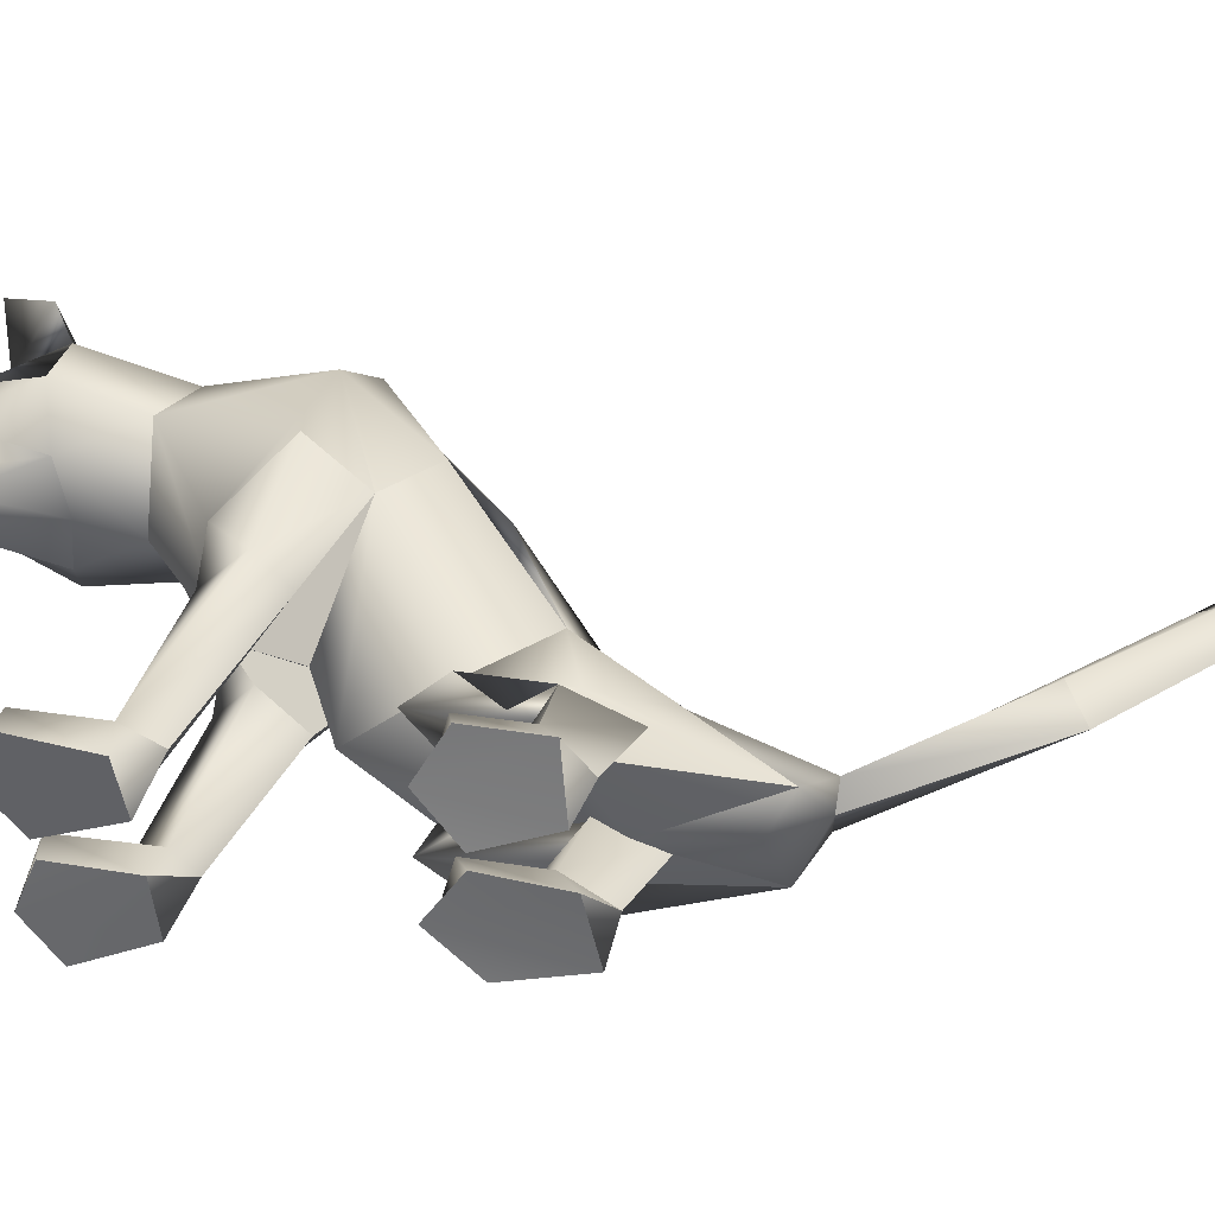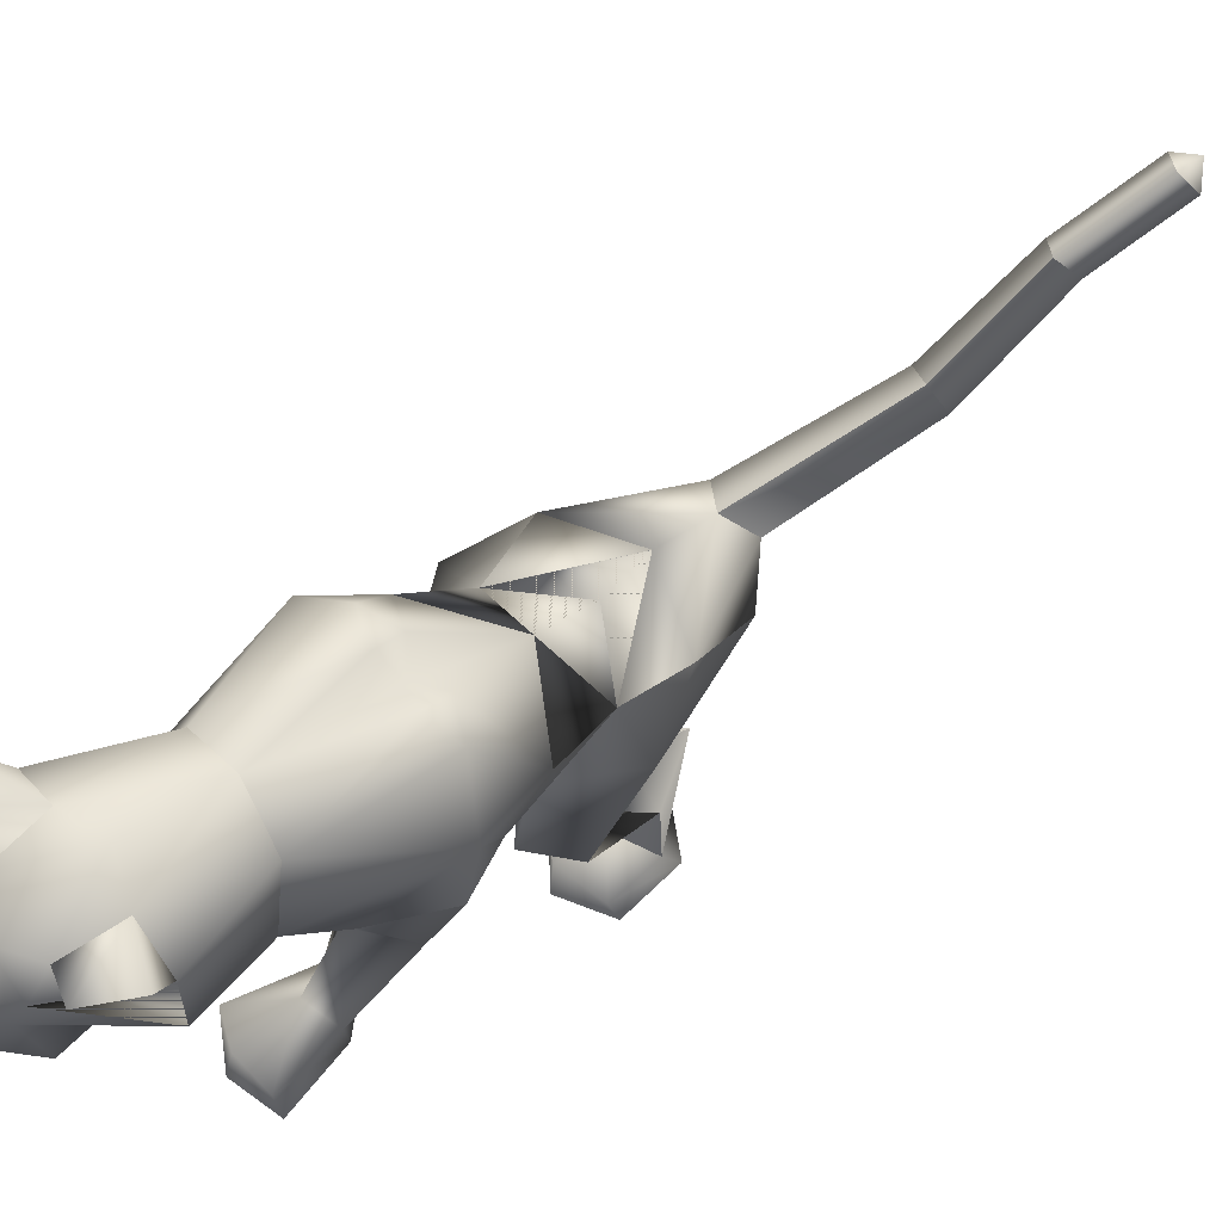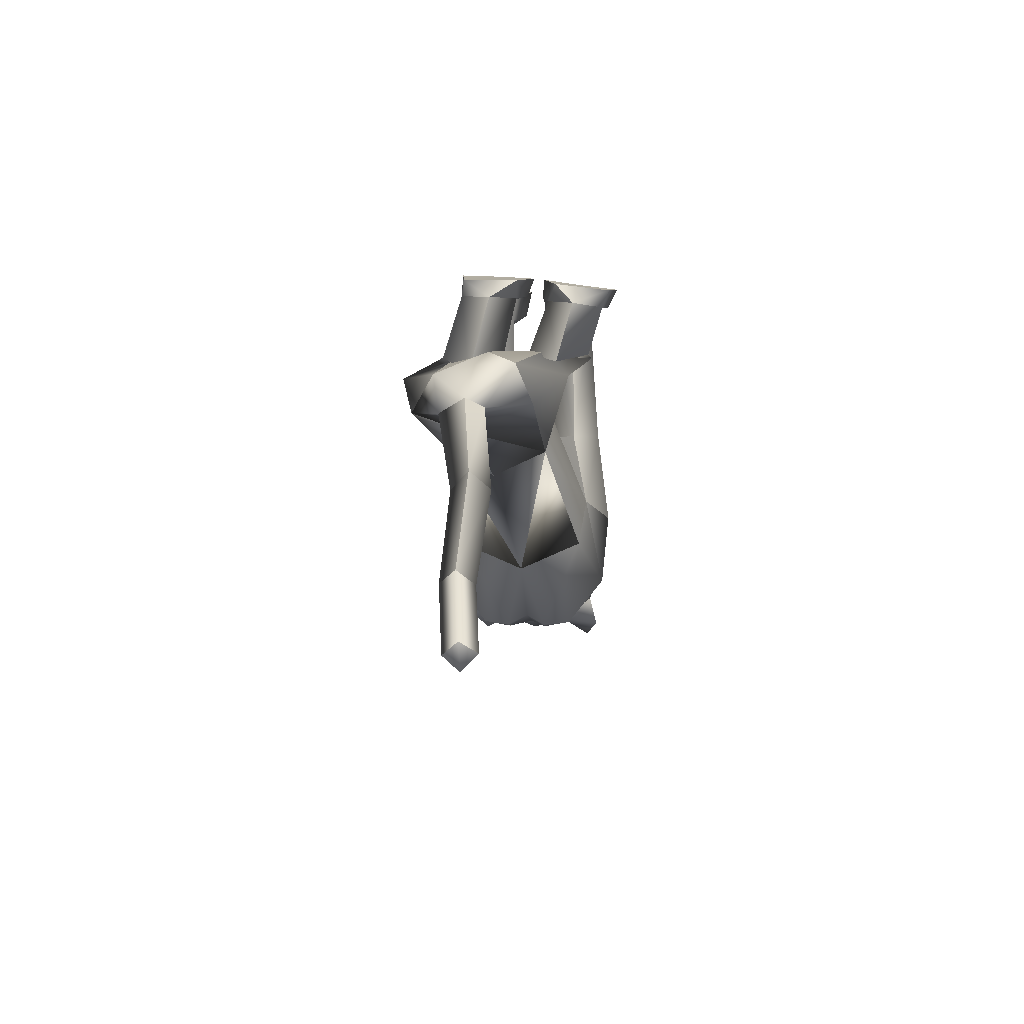
<metadata>
{"format":"obj","ext":"obj","renderer":"f3d","projection":"perspective","resolution":1024,"background":"white","views":[{"elev":-52.1,"azim":97.1,"up":"+Y"},{"elev":73.3,"azim":58.3,"up":"+Y"},{"elev":-76.8,"azim":0.4,"up":"+Z"}]}
</metadata>
<code>
o sittingdown_meshes[0].004
v 0.00761 0.3526 0.4847
v 0.01438 0.3483 0.4974
v 0.008367 0.3088 0.457
v 0.08369 0.4318 0.4896
v 0.1611 0.3738 0.3486
v 0.08828 0.484 0.467
v 0.03656 0.4515 0.5264
v 0.07533 0.4067 0.5362
v 0.04471 0.3581 0.5308
v 0.1175 0.3609 0.4748
v 0.08137 0.3346 0.4906
v -0.000541 0.3319 0.4964
v -0.04625 0.3552 0.4866
v 0.04448 0.4081 0.5595
v 0.008077 0.4048 0.5414
v -0.01812 0.4296 0.4967
v -0.0365 0.4791 0.4776
v -0.1291 0.3642 0.3691
v 0.02357 0.5169 0.4697
v 0.01438 0.3483 0.4974
v -0.005475 0.3452 0.4866
v 0.008367 0.3088 0.457
v -0.005475 0.3452 0.4866
v 0.00761 0.3526 0.4847
v 0.008367 0.3088 0.457
v 0.06318 0.3545 0.4807
v 0.06211 0.3105 0.4532
v 0.06241 0.3499 0.4939
v 0.06241 0.3499 0.4939
v 0.06211 0.3105 0.4532
v 0.07852 0.3481 0.4806
v 0.07852 0.3481 0.4806
v 0.06211 0.3105 0.4532
v 0.06318 0.3545 0.4807
v 0.005555 0.5382 0.3211
v 0.1658 0.2068 0.04551
v 0.1658 0.2068 0.04551
v -0.1814 0.2102 0.06538
v -0.1814 0.2102 0.06538
v 0.03826 0.36 0.502
v 0.03936 0.3377 0.494
v 0.07809 0.339 0.4516
v 0.07142 0.3832 0.4471
v 0.06988 0.3667 0.4652
v -0.01358 0.336 0.4581
v -0.006196 0.3641 0.4707
v -0.01542 0.3802 0.4535
v -0.006196 0.3641 0.4707
v -0.01542 0.3802 0.4535
v -0.01358 0.336 0.4581
v 0.07809 0.339 0.4516
v -0.01358 0.336 0.4581
v 0.03936 0.3377 0.494
v 0.04387 0.3332 0.5092
v 0.0806 0.3273 0.4715
v 0.06851 0.2973 0.4676
v 0.04172 0.2981 0.4806
v 0.01089 0.2951 0.4723
v -0.005925 0.3245 0.4777
v 0.03826 0.36 0.502
v 0.06988 0.3667 0.4652
v 0.07809 0.339 0.4516
v 0.07142 0.3832 0.4471
v 0.03936 0.3377 0.494
v -0.1087 0.5786 0.4591
v -0.1505 0.5213 0.4005
v -0.1087 0.5786 0.4591
v -0.1505 0.5213 0.4005
v 0.1537 0.5417 0.3606
v 0.1356 0.5905 0.4329
v 0.1537 0.5417 0.3606
v 0.1356 0.5905 0.4329
v -0.1158 -0.2067 -0.4112
v 0.04625 -0.2707 0.2036
v 0.0996 -0.2604 0.349
v 0.02817 -0.2627 0.3113
v 0.02817 -0.2627 0.3113
v 0.03422 -0.2071 0.3142
v 0.04625 -0.2707 0.2036
v 0.1367 -0.2763 0.2063
v 0.1752 -0.266 0.3171
v 0.1559 -0.2075 0.3149
v 0.0921 -0.1929 0.3294
v 0.1752 -0.266 0.3171
v 0.1367 -0.2763 0.2063
v 0.04625 -0.2707 0.2036
v 0.0996 -0.2604 0.349
v -0.02797 -0.2699 0.2038
v 0.001776 -0.2632 0.3115
v -0.06571 -0.2634 0.3491
v -0.1182 -0.2706 0.2049
v -0.1449 -0.2662 0.3124
v -0.06571 -0.2634 0.3491
v -0.06863 -0.1968 0.3302
v -0.1324 -0.2117 0.3153
v 0.001776 -0.2632 0.3115
v -0.01092 -0.2083 0.3141
v -0.1182 -0.2706 0.2049
v -0.02797 -0.2699 0.2038
v -0.02797 -0.2699 0.2038
v -0.1449 -0.2662 0.3124
v 0.06923 -0.1589 -0.25
v -0.2685 -0.1402 -0.162
v -0.1335 0.1415 -1.076
v -0.1308 0.1925 -1.081
v -0.1004 0.167 -1.061
v -0.1618 0.1706 -1.058
v -0.1285 0.1997 -1.042
v -0.1618 0.1706 -1.058
v -0.1285 0.1997 -1.042
v -0.1004 0.167 -1.061
v -0.1335 0.1415 -1.076
v 0.1492 -0.3278 -0.2392
v 0.04272 -0.341 -0.2342
v 0.02306 -0.3382 -0.1305
v 0.1005 -0.3217 -0.08498
v 0.07987 -0.2766 -0.1034
v 0.1714 -0.3178 -0.1385
v 0.01954 -0.2985 -0.1164
v 0.1542 -0.281 -0.1322
v 0.04272 -0.341 -0.2342
v 0.1005 -0.3217 -0.08498
v 0.1492 -0.3278 -0.2392
v 0.1714 -0.3178 -0.1385
v 0.04272 -0.341 -0.2342
v 0.02306 -0.3382 -0.1305
v -0.1393 -0.3517 -0.2459
v -0.03346 -0.3489 -0.2358
v -0.1471 -0.3088 -0.1191
v -0.07412 -0.2927 -0.09015
v -0.1431 -0.348 -0.128
v -0.06385 -0.3389 -0.06974
v 0.002702 -0.3405 -0.1288
v -0.01166 -0.3021 -0.1137
v -0.03346 -0.3489 -0.2358
v 0.002702 -0.3405 -0.1288
v -0.06385 -0.3389 -0.06974
v -0.03346 -0.3489 -0.2358
v -0.1393 -0.3517 -0.2459
v -0.1431 -0.348 -0.128
v -0.01513 0.4135 -0.005001
v -0.002362 0.4827 0.1851
v 0.1208 0.3322 0.2295
v 0.08137 0.4412 0.1915
v -0.1097 0.3281 0.2438
v -0.08164 0.4388 0.2034
v 0.007798 0.2548 0.2511
v -0.002362 0.4827 0.1851
v 0.08137 0.4412 0.1915
v 0.1208 0.3322 0.2295
v -0.1097 0.3281 0.2438
v -0.08164 0.4388 0.2034
v 0.007798 0.2548 0.2511
v -0.008928 0.01893 0.05444
v -0.02829 0.2668 -0.1563
v 0.09529 0.2265 -0.103
v -0.008928 0.01893 0.05444
v -0.1531 0.2356 -0.05681
v 0.02389 0.4418 0.003198
v 0.1126 0.1324 0.1504
v 0.1126 0.1324 0.1504
v -0.114 0.1305 0.1659
v -0.0532 0.442 0.01019
v -0.114 0.1305 0.1659
v 0.0957 0.3111 0.3488
v 0.02234 0.3767 0.4087
v 0.1037 0.3489 0.4213
v -0.04941 0.3433 0.4323
v 0.0957 0.3111 0.3488
v 0.01606 0.2967 0.3405
v -0.06058 0.3061 0.3579
v -0.06058 0.3061 0.3579
v -0.05827 0.5196 0.3518
v -0.03979 0.5129 0.4408
v -0.1247 0.4637 0.3633
v -0.03979 0.5129 0.4408
v -0.1247 0.4637 0.3633
v -0.03979 0.5129 0.4408
v -0.05827 0.5196 0.3518
v -0.1247 0.4637 0.3633
v 0.07433 0.5244 0.3395
v 0.07289 0.5161 0.4277
v 0.1381 0.4726 0.3355
v 0.1381 0.4726 0.3355
v 0.07433 0.5244 0.3395
v 0.07289 0.5161 0.4277
v 0.07289 0.5161 0.4277
v -0.0388 -0.0861 0.0243
v -0.0833 0.0416 -0.2693
v 0.03027 0.03748 0.1147
v 0.08898 0.02307 0.05122
v 0.08403 0.05033 0.1615
v 0.1445 0.03079 0.09175
v 0.03027 0.03748 0.1147
v 0.08898 0.02307 0.05122
v 0.08898 0.02307 0.05122
v -0.04127 0.03818 0.1216
v -0.1069 0.02203 0.06804
v -0.08975 0.0484 0.1778
v -0.158 0.03697 0.1167
v -0.1069 0.02203 0.06804
v -0.04127 0.03818 0.1216
v -0.1069 0.02203 0.06804
v -0.1309 -0.06543 -0.3684
v -0.1309 -0.06543 -0.3684
v 0.09184 -0.2197 0.1619
v 0.1314 -0.2161 0.2079
v 0.08162 -0.1799 0.2329
v 0.09184 -0.2197 0.1619
v 0.05188 -0.2148 0.1889
v 0.09184 -0.2197 0.1619
v -0.04078 -0.2144 0.1901
v -0.07002 -0.1814 0.234
v -0.1182 -0.2142 0.21
v -0.08319 -0.2162 0.1633
v -0.08319 -0.2162 0.1633
v -0.08319 -0.2162 0.1633
v -0.1843 -0.1244 -0.4819
v -0.1339 -0.1557 -0.4872
v -0.1417 -0.1124 -0.4646
v -0.09615 -0.1382 -0.4971
v -0.09615 -0.1382 -0.4971
v -0.1339 -0.1557 -0.4872
v -0.1417 -0.1124 -0.4646
v -0.1417 -0.1124 -0.4646
v -0.1843 -0.1244 -0.4819
v -0.1339 -0.1557 -0.4872
v -0.03801 -0.2162 -0.4558
v -0.03801 -0.2162 -0.4558
v -0.03801 -0.2162 -0.4558
v -0.1951 -0.1923 -0.4349
v -0.1951 -0.1923 -0.4349
v -0.1951 -0.1923 -0.4349
v -0.08205 -0.03342 -0.7391
v -0.1212 -0.0728 -0.7602
v -0.1162 0.003747 -0.7256
v -0.1162 0.003747 -0.7256
v -0.1547 -0.03127 -0.7342
v -0.1212 -0.0728 -0.7602
v -0.1212 -0.0728 -0.7602
v -0.1547 -0.03127 -0.7342
v -0.1162 0.003747 -0.7256
v -0.1212 -0.0728 -0.7602
v -0.08205 -0.03342 -0.7391
v -0.1162 0.003747 -0.7256
v -0.03146 -0.1832 -0.1284
v 0.02365 -0.2069 -0.2302
v 0.1201 -0.1741 -0.127
v 0.02365 -0.2069 -0.2302
v 0.06649 -0.1573 -0.06114
v 0.02365 -0.2069 -0.2302
v -0.07018 -0.1832 -0.1255
v -0.1685 -0.1853 -0.2309
v -0.2234 -0.1578 -0.1177
v -0.1685 -0.1853 -0.2309
v -0.131 -0.1624 -0.04548
v -0.1685 -0.1853 -0.2309
v -0.1409 0.05937 -0.9377
v -0.1409 0.05937 -0.9377
v -0.17 0.08984 -0.9128
v -0.1361 0.1227 -0.8954
v -0.17 0.08984 -0.9128
v -0.1409 0.05937 -0.9377
v -0.1067 0.09147 -0.9191
v -0.1067 0.09147 -0.9191
v -0.1361 0.1227 -0.8954
v -0.1361 0.1227 -0.8954
v 0.1093 -0.198 -0.2314
v 0.04228 -0.197 -0.3137
v -0.01101 -0.2025 -0.2413
v 0.04228 -0.197 -0.3137
v 0.05842 -0.2013 -0.2005
v 0.1093 -0.198 -0.2314
v 0.04228 -0.197 -0.3137
v -0.01101 -0.2025 -0.2413
v 0.05842 -0.2013 -0.2005
v -0.0604 -0.2038 -0.2426
v -0.1308 -0.1766 -0.3318
v -0.1827 -0.1966 -0.2486
v -0.1127 -0.2129 -0.2003
v -0.1308 -0.1766 -0.3318
v -0.0604 -0.2038 -0.2426
v -0.1308 -0.1766 -0.3318
v -0.1827 -0.1966 -0.2486
v -0.1127 -0.2129 -0.2003
v 0.07837 -0.274 -0.1757
v 0.1375 -0.2911 -0.2176
v 0.1375 -0.2911 -0.2176
v 0.0764 -0.3069 -0.2672
v 0.07837 -0.274 -0.1757
v 0.0764 -0.3069 -0.2672
v 0.0764 -0.3069 -0.2672
v 0.02935 -0.3038 -0.21
v 0.02935 -0.3038 -0.21
v 0.0764 -0.3069 -0.2672
v -0.03444 -0.3111 -0.2118
v -0.08649 -0.293 -0.1664
v -0.08884 -0.3194 -0.2703
v -0.1442 -0.3159 -0.2142
v -0.08884 -0.3194 -0.2703
v -0.1442 -0.3159 -0.2142
v -0.08884 -0.3194 -0.2703
v -0.08649 -0.293 -0.1664
v -0.03444 -0.3111 -0.2118
v -0.08884 -0.3194 -0.2703
v 0.07614 0.4259 -0.0189
v 0.02045 0.4258 -0.03679
v 0.151 0.341 0.01382
v 0.1137 0.1513 -0.02992
v 0.1137 0.1513 -0.02992
v 0.1137 0.1513 -0.02992
v 0.1137 0.1513 -0.02992
v 0.1137 0.1513 -0.02992
v 0.1137 0.1513 -0.02992
v -0.1737 0.3413 0.0407
v -0.1084 0.4268 -0.001704
v -0.05663 0.4267 -0.02918
v -0.1559 0.1535 0.008952
v -0.1559 0.1535 0.008952
v -0.1559 0.1535 0.008952
v -0.1559 0.1535 0.008952
v -0.1559 0.1535 0.008952
v 0.02874 -0.07524 -0.1128
v 0.02202 0.002036 -0.2262
v 0.02874 -0.07524 -0.1128
v 0.02202 0.002036 -0.2262
v 0.02202 0.002036 -0.2262
v 0.02874 -0.07524 -0.1128
v -0.004197 -0.1189 -0.3481
v -0.004197 -0.1189 -0.3481
v -0.004197 -0.1189 -0.3481
v -0.1741 0.01155 -0.1675
v -0.1625 -0.07749 -0.06252
v -0.1741 0.01155 -0.1675
v -0.1625 -0.07749 -0.06252
v -0.1625 -0.07749 -0.06252
v -0.1741 0.01155 -0.1675
v -0.2463 -0.09025 -0.2838
v -0.2462 -0.09035 -0.2837
v -0.2462 -0.09035 -0.2837
v -0.003399 0.06889 0.1489
v -0.003399 0.06889 0.1489
v -0.003399 0.06889 0.1489
v -0.003399 0.06889 0.1489
v -0.003399 0.06889 0.1489
v -0.003399 0.06889 0.1489
v -0.003399 0.06889 0.1489
v -0.09284 -0.2121 -0.2754
v -0.09284 -0.2121 -0.2754
v -0.09284 -0.2121 -0.2754
v -0.6886 -0.08061 0.9927
v -0.6886 -0.08061 0.9927
v -0.09615 -0.1382 -0.4971
v -0.2462 -0.09035 -0.2837
v -0.1309 -0.06543 -0.3684
v -0.1741 0.01155 -0.1675
v -0.245 -0.09105 -0.2832
v -0.1298 -0.0667 -0.3682
v -0.173 0.01085 -0.1668
v -0.131 -0.06526 -0.3684
v -0.1743 0.01164 -0.1676
f 327 155 189
f 155 337 189
f 205 189 337
f 340 356 354
f 189 205 327
f 178 180 17
f 356 357 354
f 337 355 356
f 357 361 338
f 355 359 356
f 359 360 361
f 340 337 356
f 356 359 357
f 337 205 355
f 357 359 361
f 355 358 359
f 359 358 360
f 1 2 3
f 4 5 6
f 7 4 6
f 7 8 4
f 9 10 8
f 8 10 4
f 11 10 9
f 12 9 13
f 14 8 7
f 14 9 8
f 14 15 9
f 9 15 13
f 15 16 13
f 7 16 15
f 14 7 15
f 7 17 16
f 16 17 18
f 6 19 7
f 17 7 19
f 20 21 22
f 23 24 25
f 26 27 28
f 29 30 31
f 32 33 34
f 35 173 174
f 18 17 175
f 174 17 19
f 17 174 175
f 35 174 19
f 65 66 176
f 176 66 177
f 178 179 67
f 68 67 179
f 180 68 179
f 173 35 142
f 143 144 5
f 145 18 146
f 18 175 146
f 146 175 173
f 146 173 142
f 181 142 35
f 186 184 69
f 144 142 181
f 144 181 183
f 5 144 183
f 5 183 6
f 70 182 69
f 184 185 71
f 71 185 72
f 186 72 185
f 6 183 187
f 187 19 6
f 35 19 187
f 35 187 181
f 143 5 165
f 40 41 42
f 42 43 44
f 40 45 41
f 45 40 46
f 45 46 47
f 48 49 50
f 166 11 9
f 11 167 10
f 167 4 10
f 4 167 5
f 51 167 166
f 166 167 11
f 52 166 168
f 166 12 168
f 166 9 12
f 12 13 168
f 52 53 166
f 51 166 53
f 54 51 53
f 54 55 51
f 56 55 54
f 54 53 52
f 57 56 54
f 167 51 55
f 55 169 167
f 56 169 55
f 56 170 169
f 56 57 170
f 58 170 57
f 57 54 58
f 58 54 59
f 54 52 59
f 168 59 52
f 58 171 170
f 58 59 171
f 171 59 168
f 5 167 165
f 60 48 50
f 147 143 165
f 165 170 147
f 172 147 170
f 168 13 16
f 16 18 168
f 18 172 168
f 145 172 18
f 147 172 145
f 61 62 63
f 60 62 61
f 62 60 64
f 42 44 40
f 50 64 60
f 148 149 159
f 159 149 306
f 306 307 159
f 308 149 150
f 308 306 149
f 159 307 141
f 159 141 148
f 150 160 308
f 308 160 36
f 162 341 151
f 315 151 152
f 315 152 316
f 163 148 141
f 163 141 317
f 316 163 317
f 163 316 152
f 148 163 152
f 162 315 38
f 151 315 162
f 153 151 341
f 341 150 153
f 150 341 160
f 342 154 309
f 155 307 156
f 156 307 306
f 156 306 308
f 310 156 308
f 343 318 157
f 158 315 316
f 158 316 317
f 155 158 317
f 141 155 317
f 141 307 155
f 319 315 158
f 38 315 320
f 36 311 308
f 344 312 190
f 190 312 191
f 192 193 161
f 193 37 161
f 192 161 345
f 192 345 194
f 193 313 37
f 195 313 193
f 346 197 321
f 197 198 321
f 199 164 200
f 199 347 164
f 200 164 39
f 200 39 322
f 201 200 322
f 199 202 347
f 157 318 188
f 157 188 314
f 318 158 332
f 333 334 103
f 158 155 332
f 155 189 332
f 335 318 332
f 318 335 188
f 314 188 323
f 155 324 189
f 156 324 155
f 325 102 326
f 323 324 314
f 314 324 156
f 188 336 348
f 360 338 361
f 327 329 204
f 228 349 73
f 327 204 189
f 231 73 349
f 337 189 204
f 102 330 326
f 339 232 103
f 330 102 229
f 188 348 328
f 103 334 339
f 350 246 325
f 350 230 247
f 102 248 249
f 247 246 350
f 250 325 246
f 325 250 102
f 249 229 102
f 248 102 250
f 350 333 252
f 253 103 232
f 103 253 254
f 350 255 233
f 255 350 252
f 256 252 333
f 254 256 103
f 333 103 256
f 340 218 231
f 231 218 219
f 340 220 218
f 73 231 219
f 73 219 228
f 228 219 221
f 331 228 221
f 331 221 220
f 331 220 205
f 340 205 220
f 206 195 207
f 74 75 76
f 77 78 79
f 80 75 74
f 80 81 75
f 82 208 83
f 82 207 208
f 84 85 82
f 82 85 207
f 207 85 209
f 85 86 209
f 87 82 83
f 77 87 78
f 78 87 83
f 192 194 210
f 195 193 207
f 79 210 211
f 194 196 210
f 84 82 87
f 192 207 193
f 78 210 79
f 78 208 210
f 78 83 208
f 207 192 208
f 211 210 196
f 210 208 192
f 277 278 257
f 253 279 254
f 252 277 257
f 277 256 280
f 256 254 279
f 279 280 256
f 252 256 277
f 279 253 281
f 268 269 249
f 246 270 250
f 246 251 270
f 270 251 271
f 250 268 248
f 249 248 268
f 268 250 272
f 270 272 250
f 296 282 297
f 282 296 283
f 298 283 296
f 297 284 299
f 284 297 285
f 285 297 282
f 300 301 281
f 281 301 279
f 127 302 128
f 301 302 127
f 301 127 129
f 129 303 301
f 130 131 132
f 133 130 132
f 133 134 130
f 133 135 134
f 131 129 127
f 130 129 131
f 129 130 303
f 134 303 130
f 134 304 303
f 134 135 304
f 135 305 304
f 136 137 138
f 137 139 138
f 137 140 139
f 212 199 213
f 88 89 90
f 91 90 92
f 93 94 95
f 96 97 93
f 97 94 93
f 97 213 94
f 95 94 213
f 95 213 214
f 95 214 98
f 214 215 98
f 98 215 99
f 96 100 97
f 97 100 212
f 97 212 213
f 216 214 201
f 214 213 199
f 100 217 212
f 217 203 212
f 202 212 203
f 199 212 202
f 101 93 95
f 101 95 98
f 91 88 90
f 201 214 200
f 199 200 214
f 286 287 273
f 288 113 289
f 113 114 289
f 115 116 117
f 117 116 118
f 269 268 288
f 119 117 290
f 120 288 290
f 291 269 288
f 292 293 274
f 275 274 293
f 115 117 119
f 276 275 286
f 293 286 275
f 118 113 120
f 119 290 294
f 273 276 286
f 119 294 121
f 121 294 295
f 120 290 117
f 288 120 113
f 122 123 124
f 117 118 120
f 122 125 123
f 115 119 121
f 126 125 122
f 234 353 235
f 223 235 353
f 236 224 234
f 237 238 225
f 238 226 225
f 238 239 226
f 227 226 239
f 234 224 222
f 240 241 258
f 104 105 106
f 105 107 108
f 259 260 109
f 110 109 261
f 242 262 241
f 243 263 244
f 109 260 261
f 111 261 264
f 244 263 265
f 104 107 105
f 110 261 111
f 111 259 112
f 105 108 106
f 259 111 264
f 109 112 259
f 265 245 244
f 258 241 262
f 266 245 265
f 267 262 242
f 158 337 155
f 327 156 155
f 327 331 205
f 6 184 5
f 72 186 69
f 205 354 355
f 355 357 358
f 357 360 358
f 205 340 354
f 355 354 357
f 357 338 360

</code>
